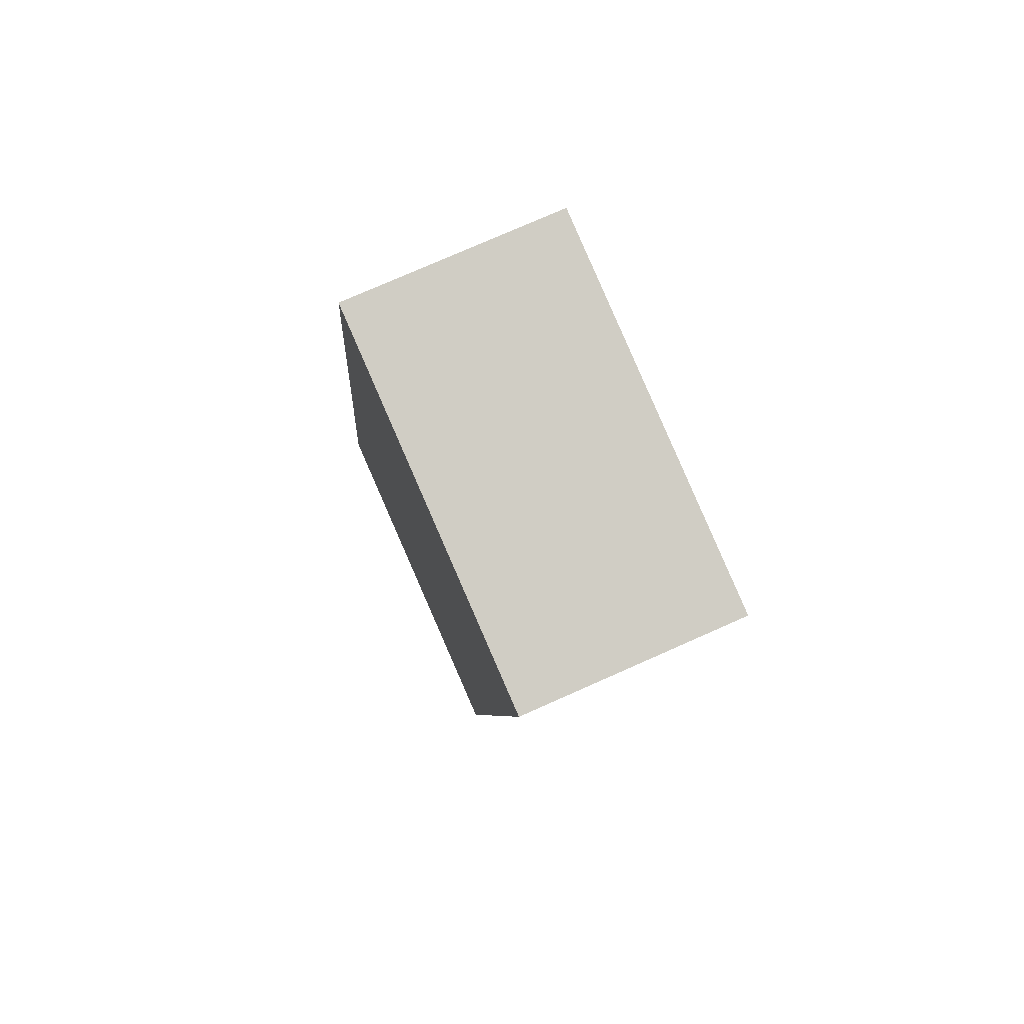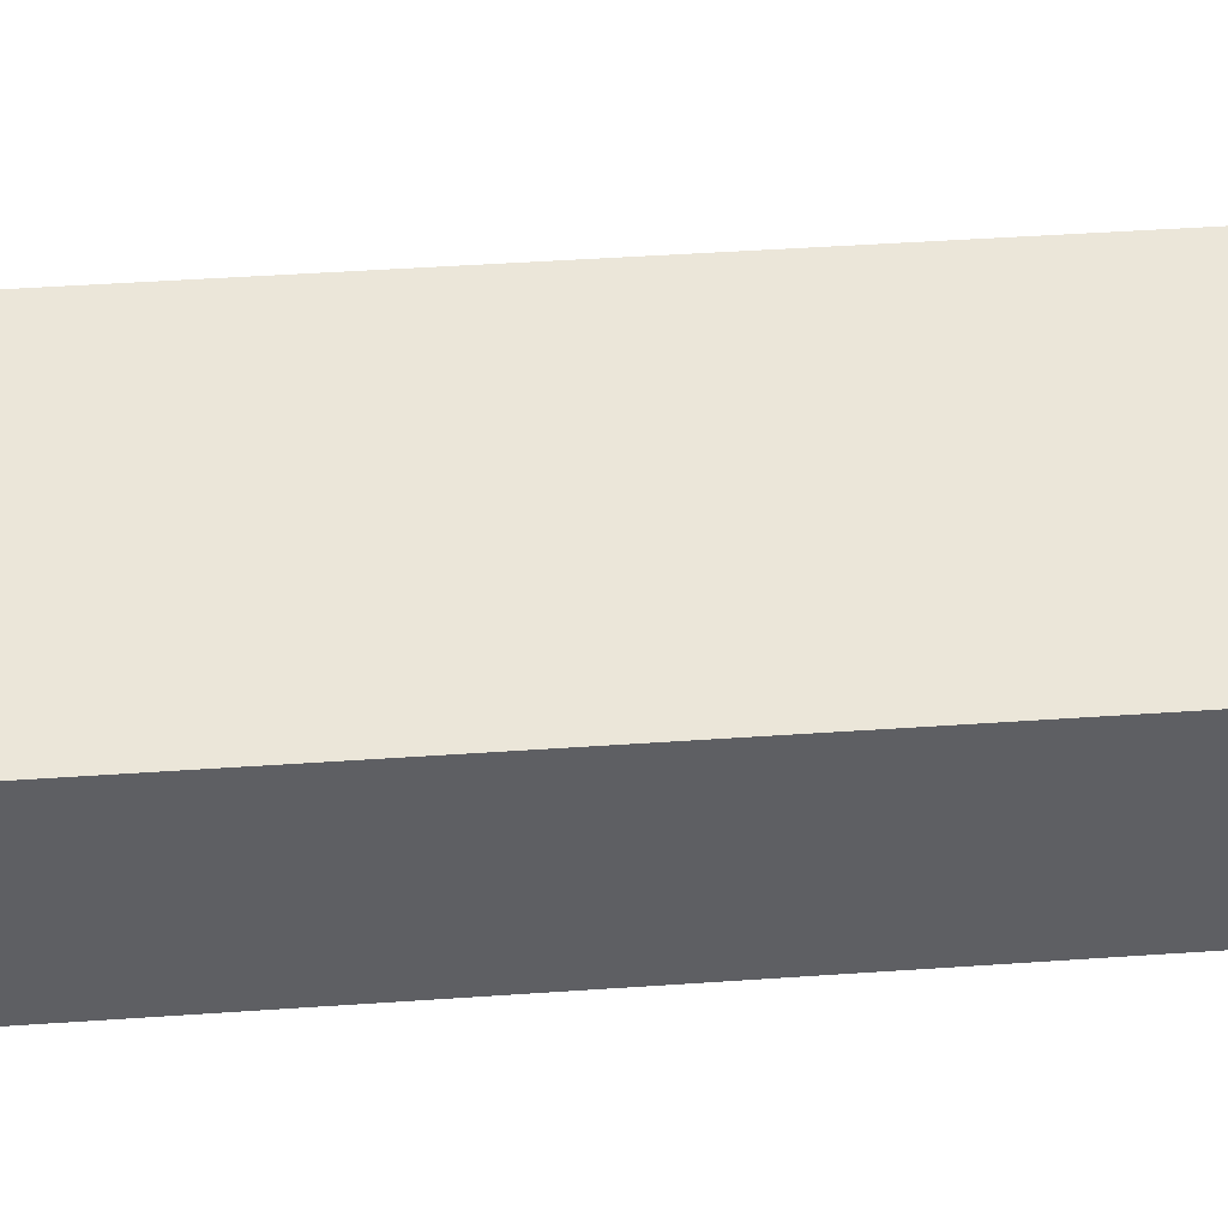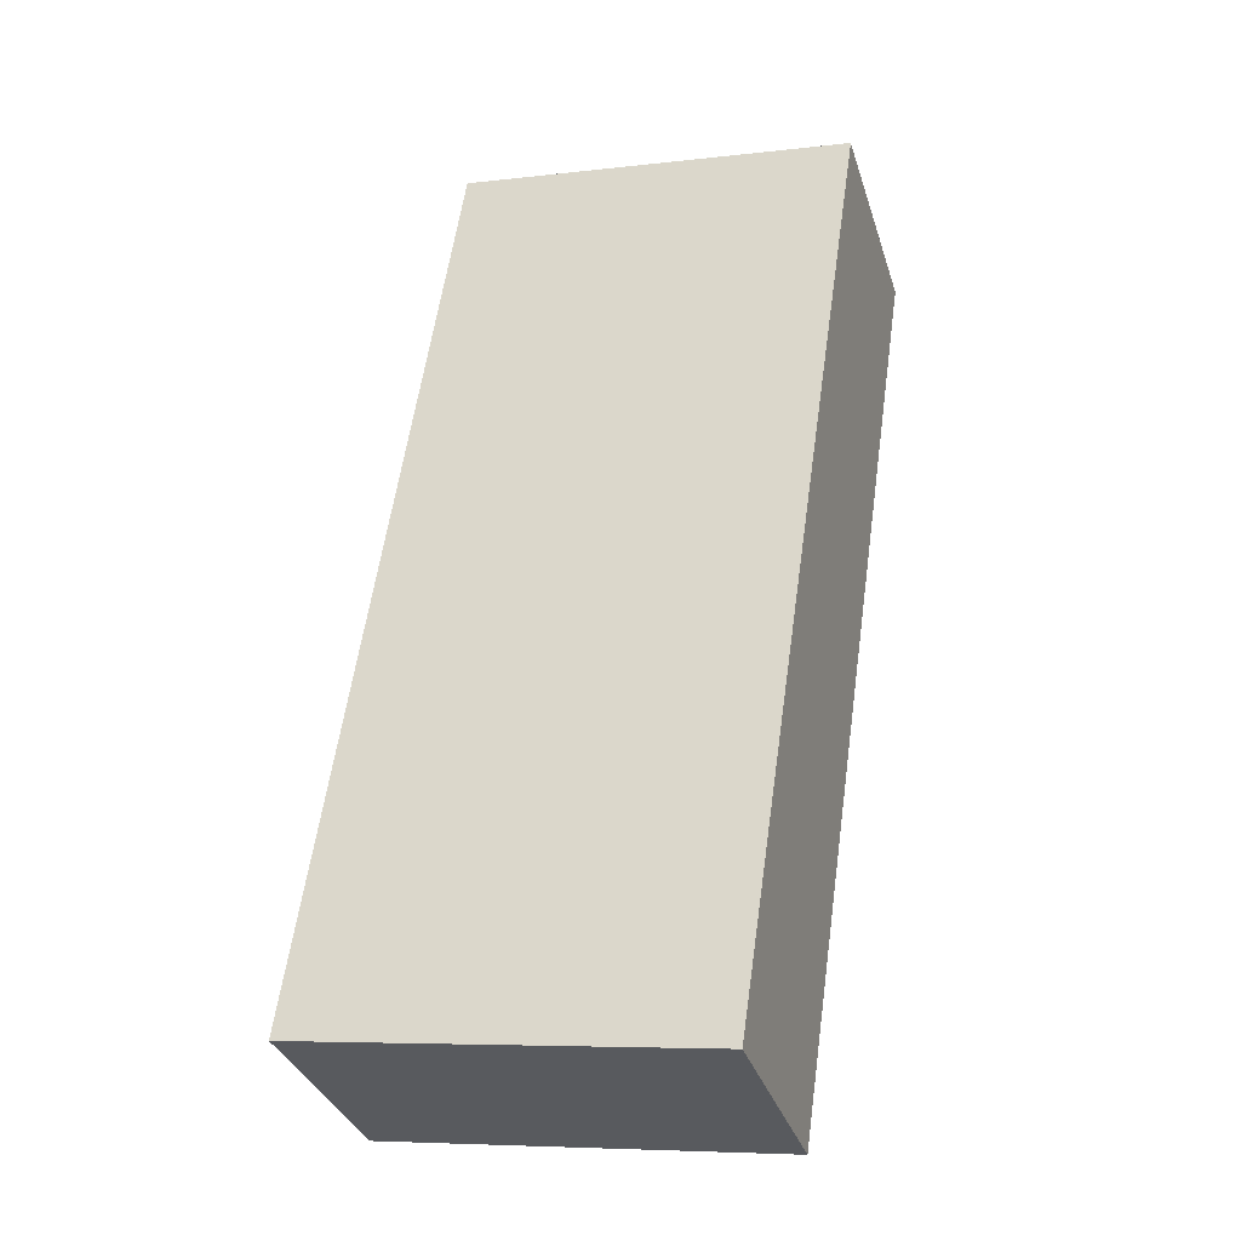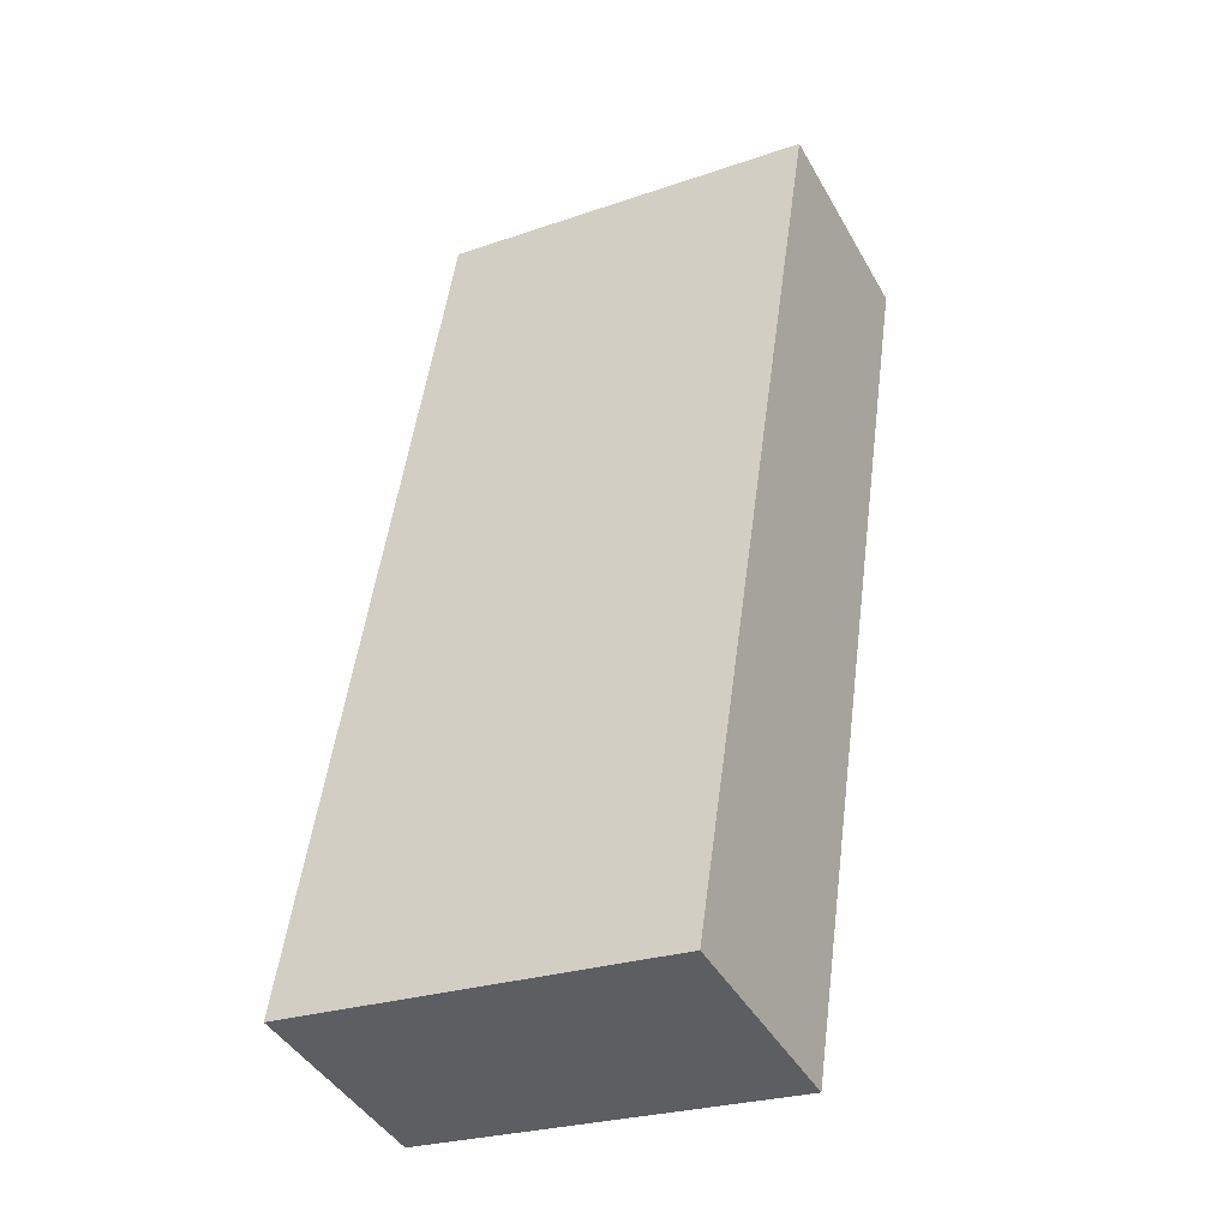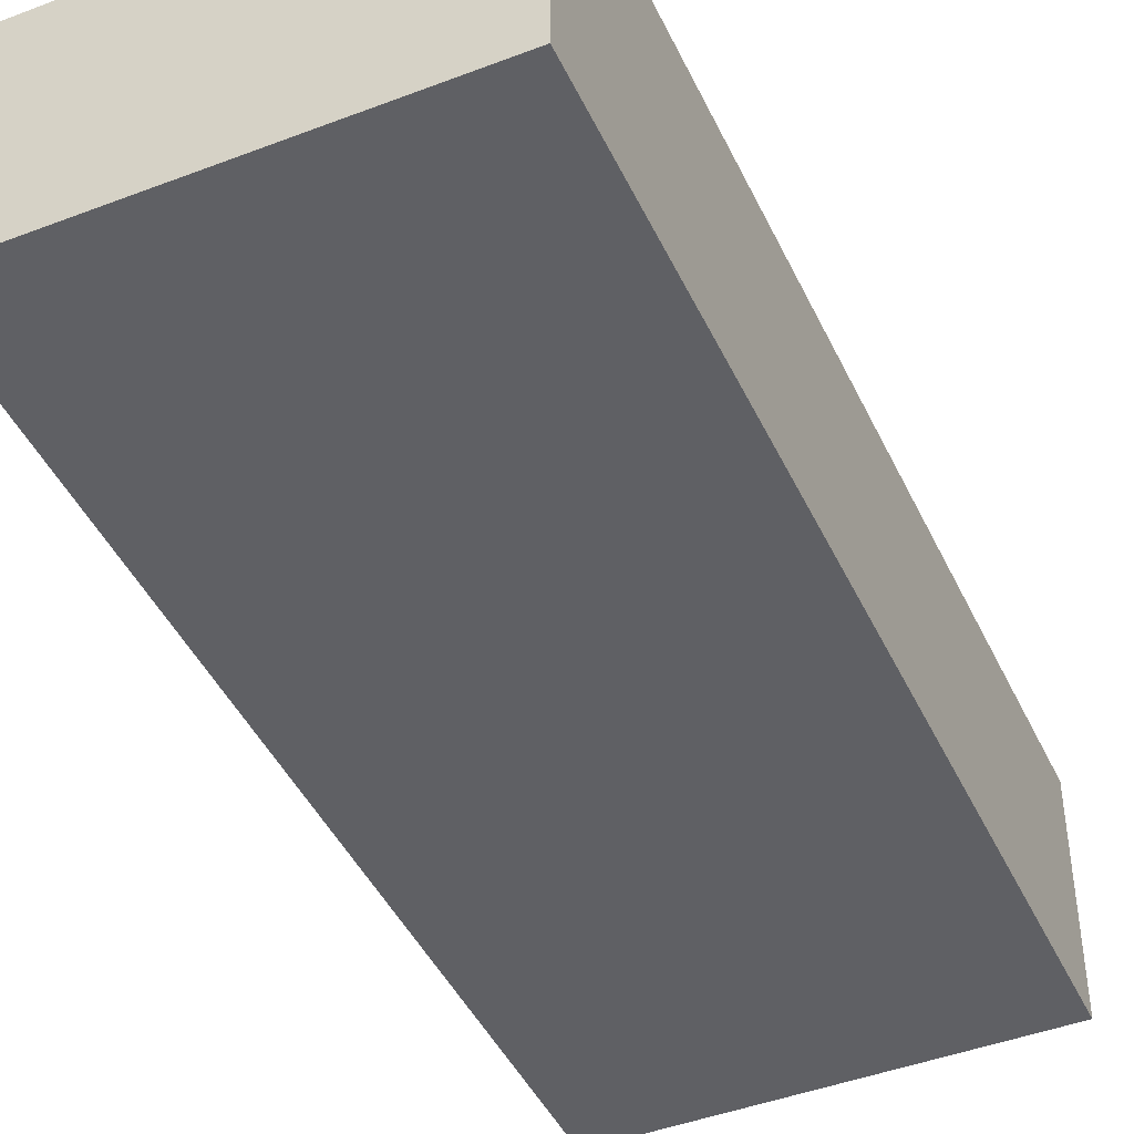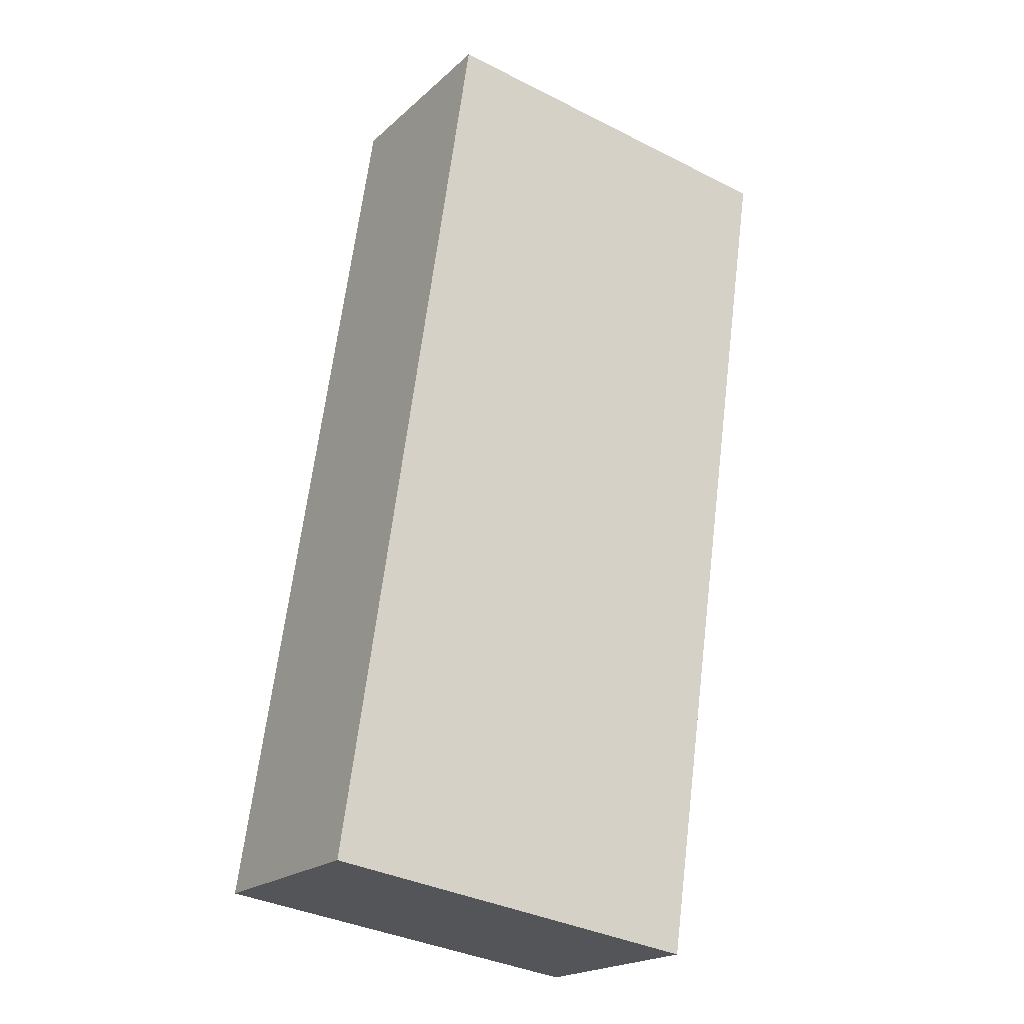
<metadata>
{"format":"obj","ext":"obj","renderer":"f3d","projection":"perspective","resolution":1024,"background":"white","views":[{"elev":76.6,"azim":-113.9,"up":"+Y"},{"elev":47.3,"azim":-86.1,"up":"+Z"},{"elev":-34.3,"azim":-163.4,"up":"+Y"},{"elev":-43.3,"azim":-152.4,"up":"+Y"},{"elev":-44.3,"azim":-147.6,"up":"+Z"},{"elev":-20.4,"azim":147.2,"up":"+Y"}]}
</metadata>
<code>
g default
v -3.718 -0.5626 0.6
v -3.657 -0.9804 0.6
v -3.54 -0.5366 0.6
v -3.479 -0.9544 0.6
v -3.54 -0.5366 0.5
v -3.479 -0.9544 0.5
v -3.718 -0.5626 0.5
v -3.657 -0.9804 0.5
g pCube258
f 1 2 4 3
f 3 4 6 5
f 5 6 8 7
f 7 8 2 1
f 2 8 6 4
f 7 1 3 5

</code>
